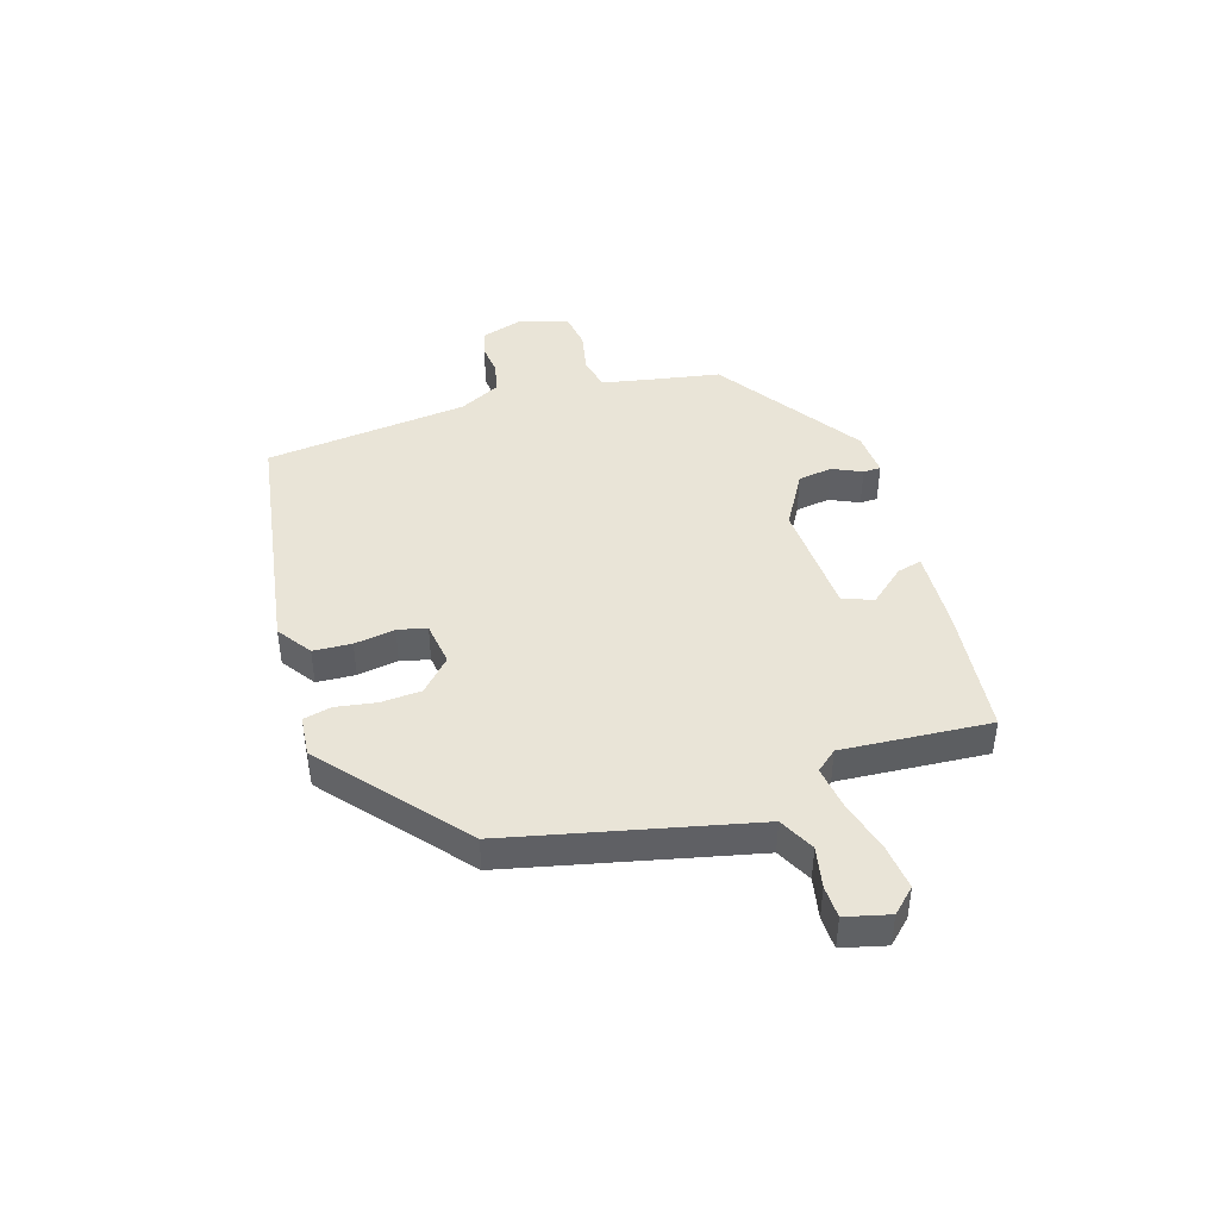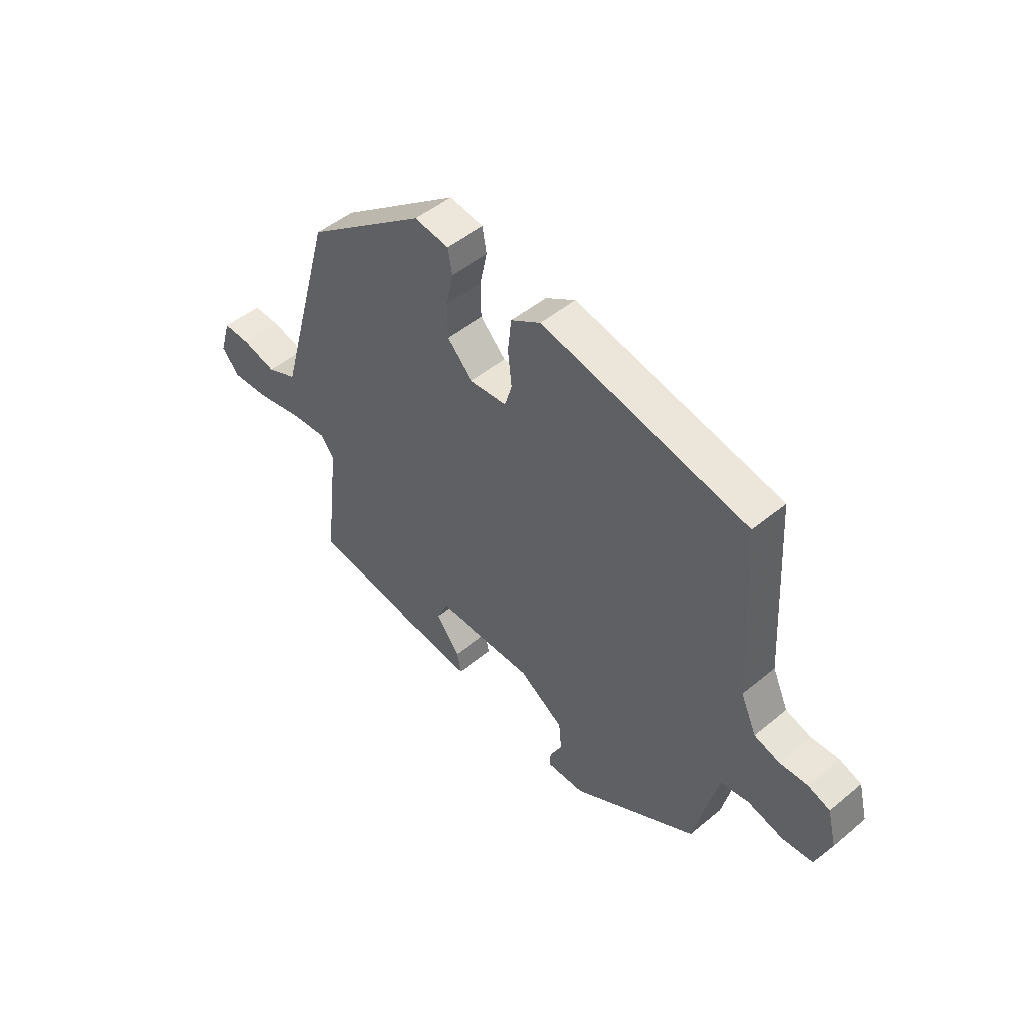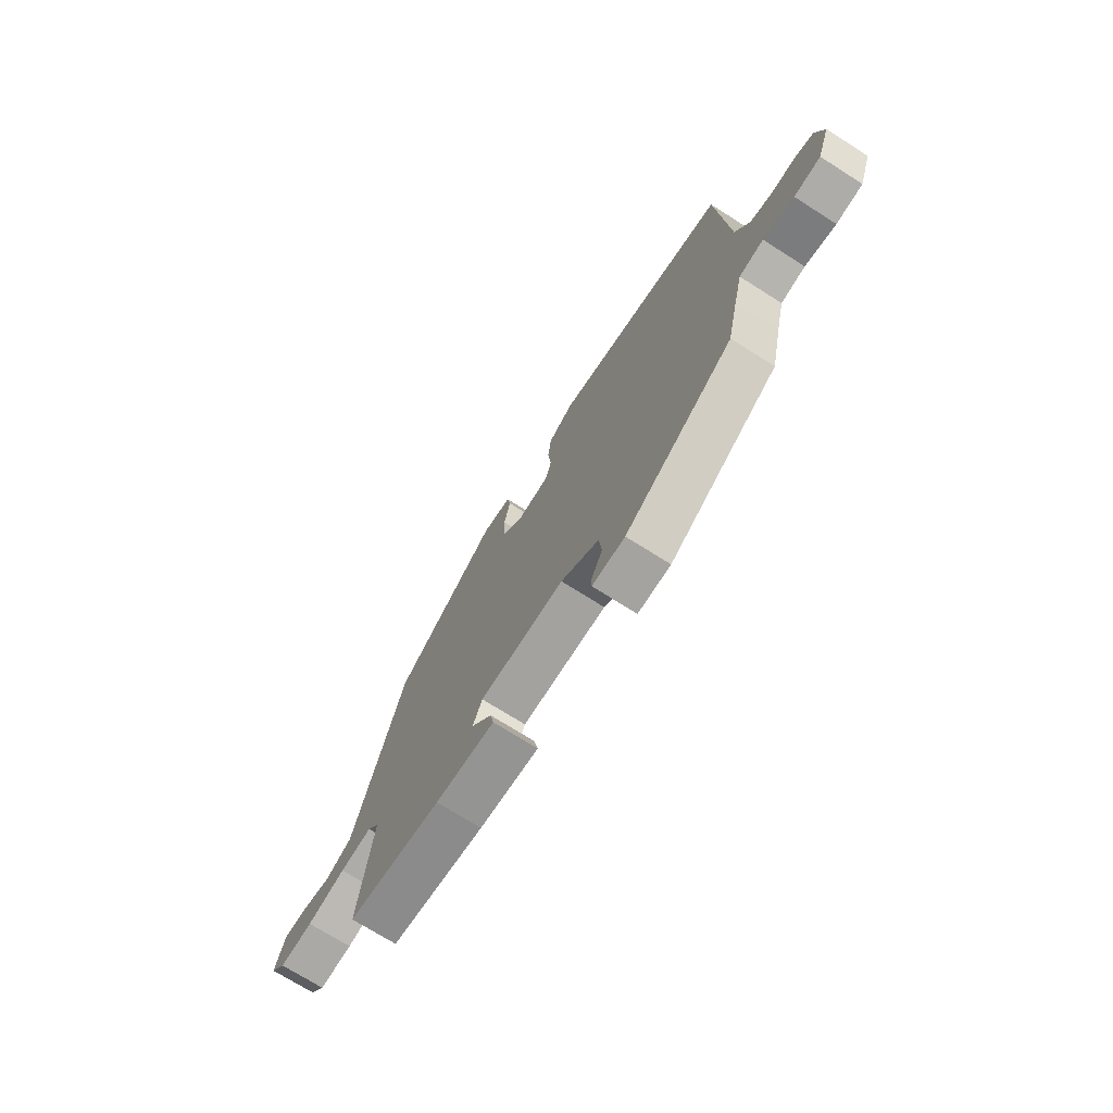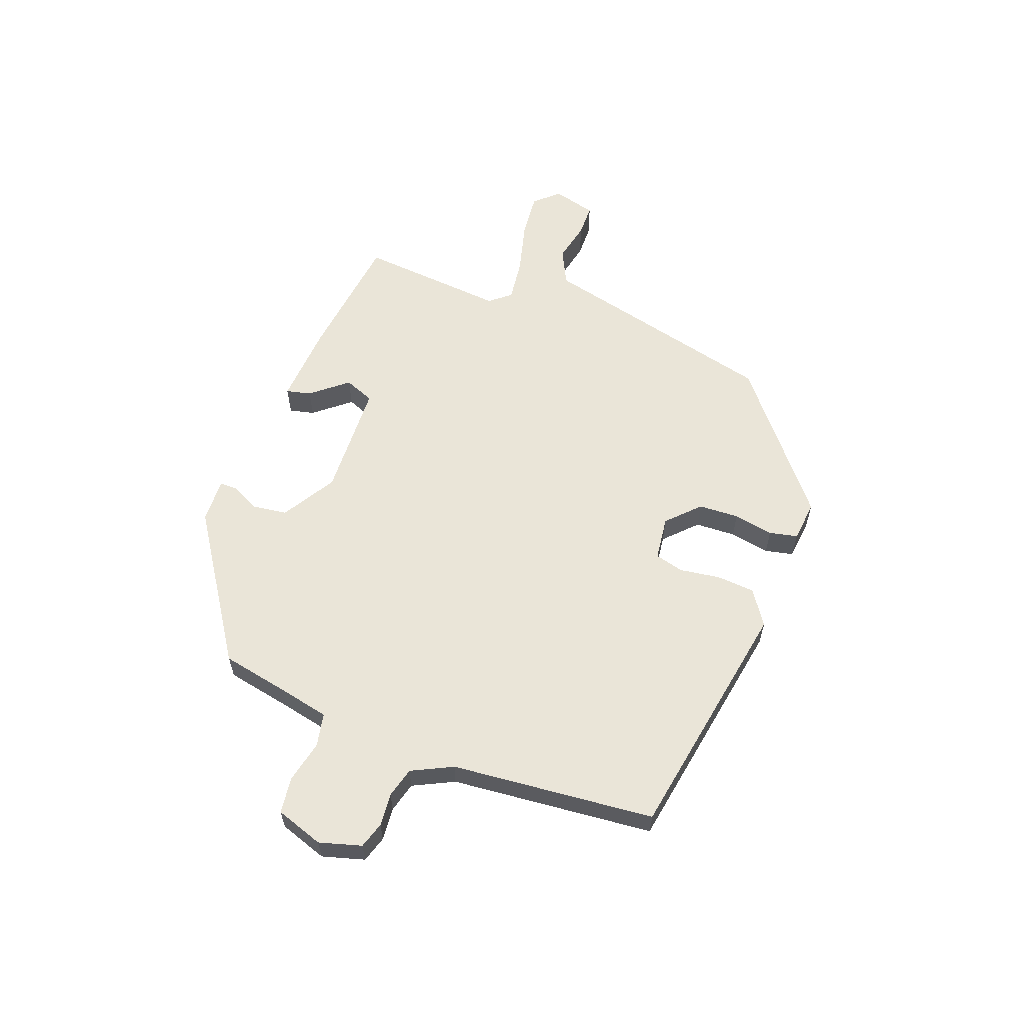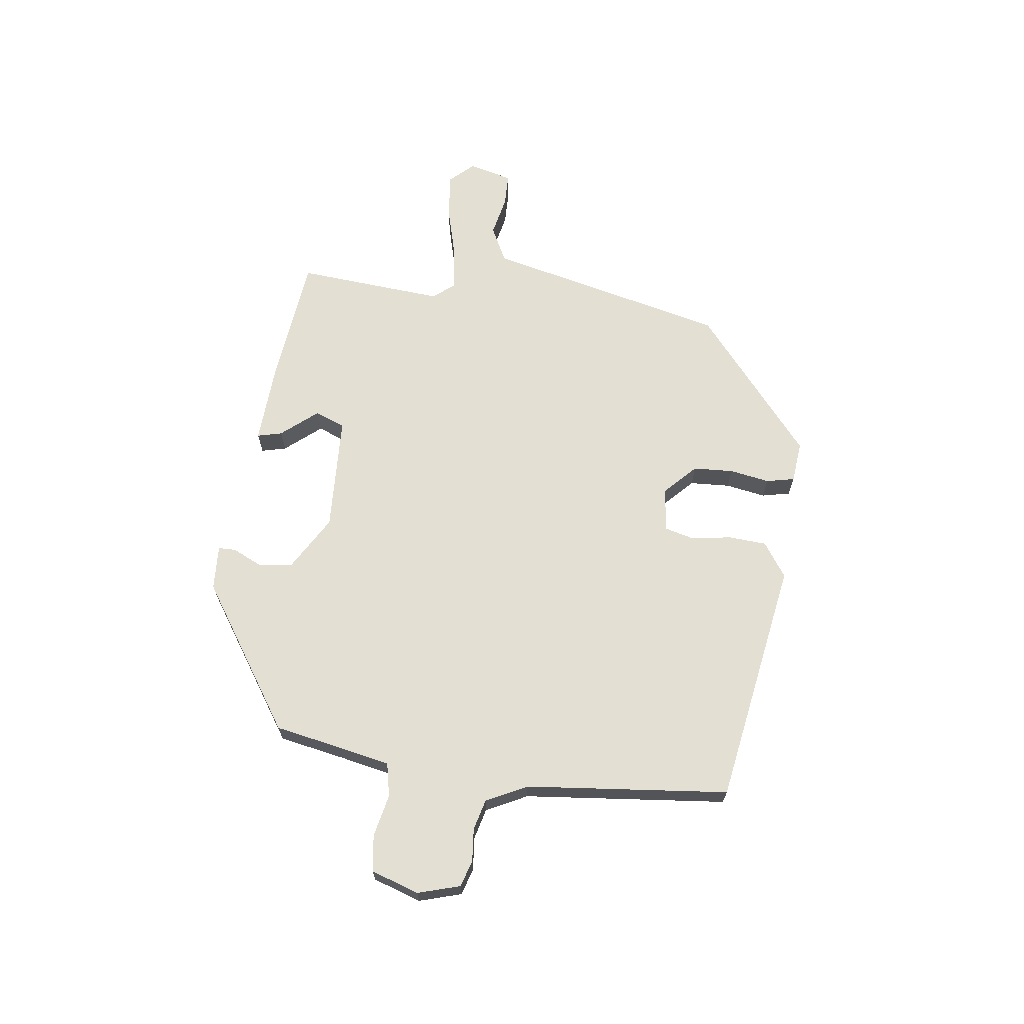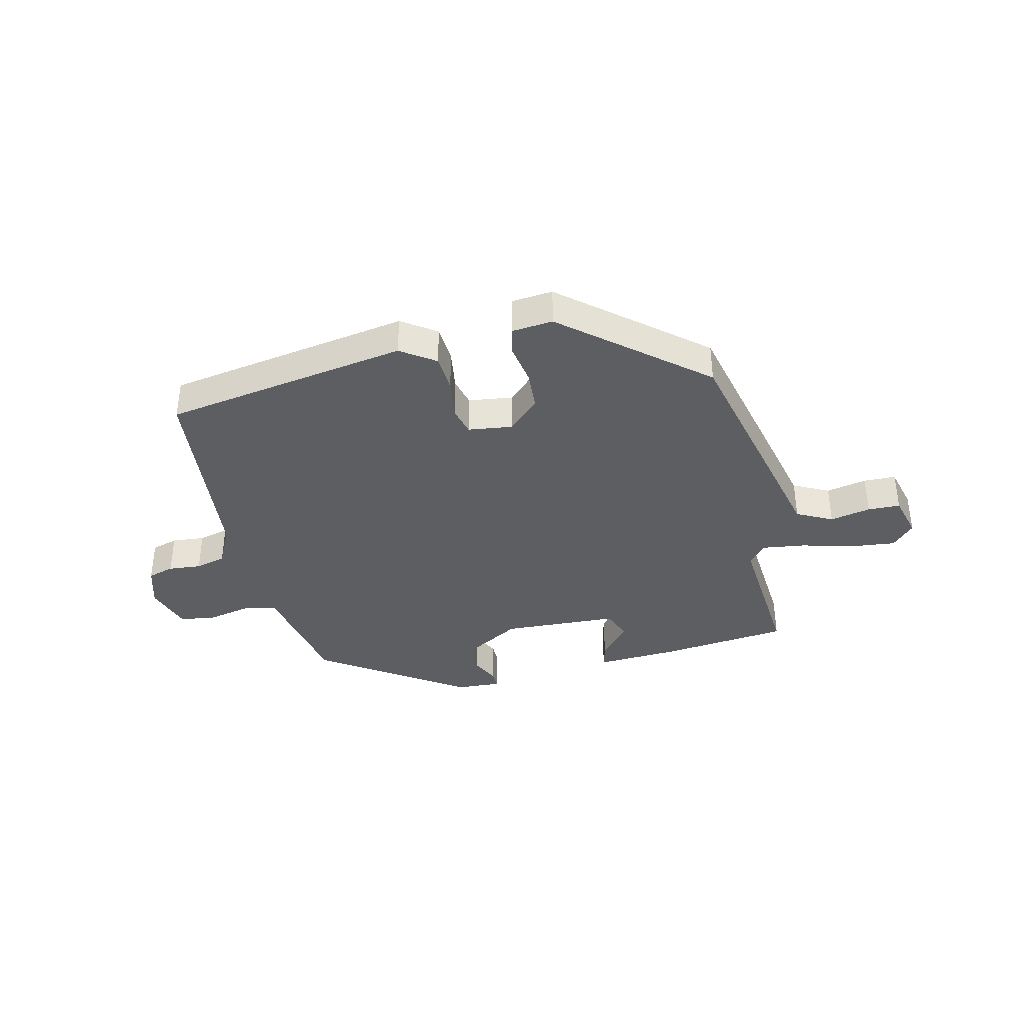
<metadata>
{"format":"obj","ext":"obj","renderer":"f3d","projection":"perspective","resolution":1024,"background":"white","views":[{"elev":43.3,"azim":70.0,"up":"+Y"},{"elev":49.0,"azim":-132.5,"up":"+Z"},{"elev":-72.1,"azim":-122.4,"up":"+Z"},{"elev":59.6,"azim":-71.3,"up":"+Y"},{"elev":67.0,"azim":-84.8,"up":"+Y"},{"elev":-37.7,"azim":10.9,"up":"+Y"}]}
</metadata>
<code>
v 0.496 0.07 -0.456
v 0.269 0.07 -0.491
v 0.125 0.07 -0.505
v 0.134 0.07 -0.461
v 0.184 0.07 -0.396
v 0.161 0.07 -0.344
v -0.044 0.07 -0.343
v -0.137 0.07 -0.403
v -0.143 0.07 -0.464
v -0.117 0.07 -0.514
v -0.116 0.07 -0.545
v -0.195 0.07 -0.544
v -0.457 0.07 -0.383
v -0.484 0.07 -0.266
v -0.506 0.07 -0.177
v -0.565 0.07 -0.167
v -0.639 0.07 -0.186
v -0.703 0.07 -0.18
v -0.734 0.07 -0.097
v -0.715 0.07 -0.022
v -0.669 0.07 -0.006
v -0.611 0.07 -0.009
v -0.558 0.07 0.007
v -0.525 0.07 0.08
v -0.503 0.07 0.439
v -0.075 0.07 0.528
v -0.013 0.07 0.489
v -0.006 0.07 0.422
v -0.014 0.07 0.35
v 0.001 0.07 0.3
v 0.079 0.07 0.293
v 0.132 0.07 0.348
v 0.133 0.07 0.419
v 0.118 0.07 0.489
v 0.127 0.07 0.539
v 0.199 0.07 0.549
v 0.449 0.07 0.357
v 0.528 0.07 0.074
v 0.566 0.07 -0.063
v 0.63 0.07 -0.092
v 0.701 0.07 -0.074
v 0.758 0.07 -0.073
v 0.781 0.07 -0.149
v 0.744 0.07 -0.192
v 0.664 0.07 -0.187
v 0.571 0.07 -0.166
v 0.494 0.07 -0.159
v 0.465 0.07 -0.197
v 0.496 0 -0.456
v 0.269 0 -0.491
v 0.125 0 -0.505
v 0.134 0 -0.461
v 0.184 0 -0.396
v 0.161 0 -0.344
v -0.044 0 -0.343
v -0.137 0 -0.403
v -0.143 0 -0.464
v -0.117 0 -0.514
v -0.116 0 -0.545
v -0.195 0 -0.544
v -0.457 0 -0.383
v -0.484 0 -0.266
v -0.506 0 -0.177
v -0.565 0 -0.167
v -0.639 0 -0.186
v -0.703 0 -0.18
v -0.734 0 -0.097
v -0.715 0 -0.022
v -0.669 0 -0.006
v -0.611 0 -0.009
v -0.558 0 0.007
v -0.525 0 0.08
v -0.503 0 0.439
v -0.075 0 0.528
v -0.013 0 0.489
v -0.006 0 0.422
v -0.014 0 0.35
v 0.001 0 0.3
v 0.079 0 0.293
v 0.132 0 0.348
v 0.133 0 0.419
v 0.118 0 0.489
v 0.127 0 0.539
v 0.199 0 0.549
v 0.449 0 0.357
v 0.528 0 0.074
v 0.566 0 -0.063
v 0.63 0 -0.092
v 0.701 0 -0.074
v 0.758 0 -0.073
v 0.781 0 -0.149
v 0.744 0 -0.192
v 0.664 0 -0.187
v 0.571 0 -0.166
v 0.494 0 -0.159
v 0.465 0 -0.197
f 43 44 45 46
f 43 46 47
f 40 41 42 43
f 40 43 47
f 39 40 47
f 38 39 47 48
f 36 37 38 48
f 33 34 35 36
f 32 33 36 48
f 26 27 28 29
f 24 25 26 29
f 23 24 29 30
f 19 20 21 22
f 19 22 23
f 16 17 18 19
f 15 16 19 23
f 11 12 13 14
f 9 10 11 14
f 8 9 14 15
f 7 8 15 23
f 2 3 4 5
f 2 5 6
f 1 2 6
f 31 32 48 1
f 6 7 23 30
f 1 6 30 31
f 94 93 92 91
f 95 94 91
f 91 90 89 88
f 95 91 88
f 95 88 87
f 96 95 87 86
f 96 86 85 84
f 84 83 82 81
f 96 84 81 80
f 77 76 75 74
f 77 74 73 72
f 78 77 72 71
f 70 69 68 67
f 71 70 67
f 67 66 65 64
f 71 67 64 63
f 62 61 60 59
f 62 59 58 57
f 63 62 57 56
f 71 63 56 55
f 53 52 51 50
f 54 53 50
f 54 50 49
f 49 96 80 79
f 78 71 55 54
f 79 78 54 49
f 1 49 50 2
f 2 50 51 3
f 3 51 52 4
f 4 52 53 5
f 5 53 54 6
f 6 54 55 7
f 7 55 56 8
f 8 56 57 9
f 9 57 58 10
f 10 58 59 11
f 11 59 60 12
f 12 60 61 13
f 13 61 62 14
f 14 62 63 15
f 15 63 64 16
f 16 64 65 17
f 17 65 66 18
f 18 66 67 19
f 19 67 68 20
f 20 68 69 21
f 21 69 70 22
f 22 70 71 23
f 23 71 72 24
f 24 72 73 25
f 25 73 74 26
f 26 74 75 27
f 27 75 76 28
f 28 76 77 29
f 29 77 78 30
f 30 78 79 31
f 31 79 80 32
f 32 80 81 33
f 33 81 82 34
f 34 82 83 35
f 35 83 84 36
f 36 84 85 37
f 37 85 86 38
f 38 86 87 39
f 39 87 88 40
f 40 88 89 41
f 41 89 90 42
f 42 90 91 43
f 43 91 92 44
f 44 92 93 45
f 45 93 94 46
f 46 94 95 47
f 47 95 96 48
f 48 96 49 1

</code>
